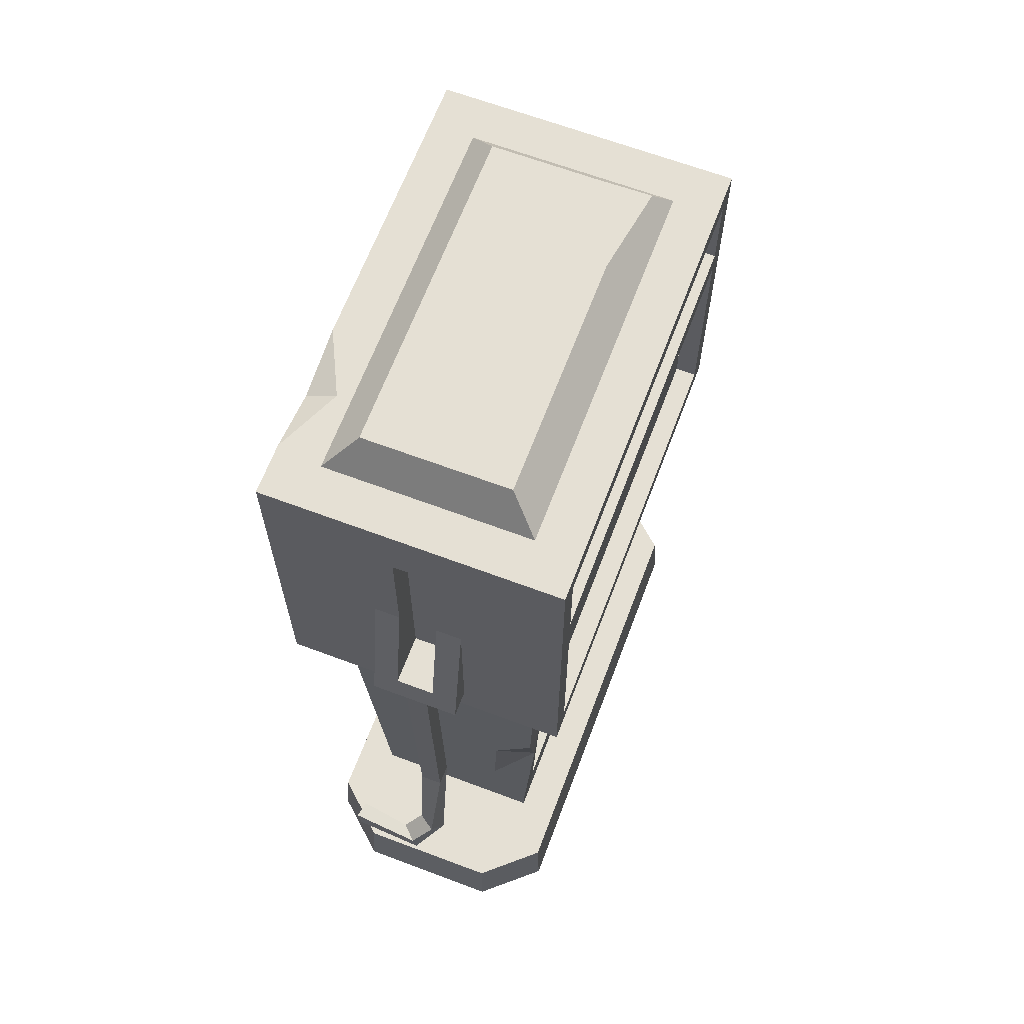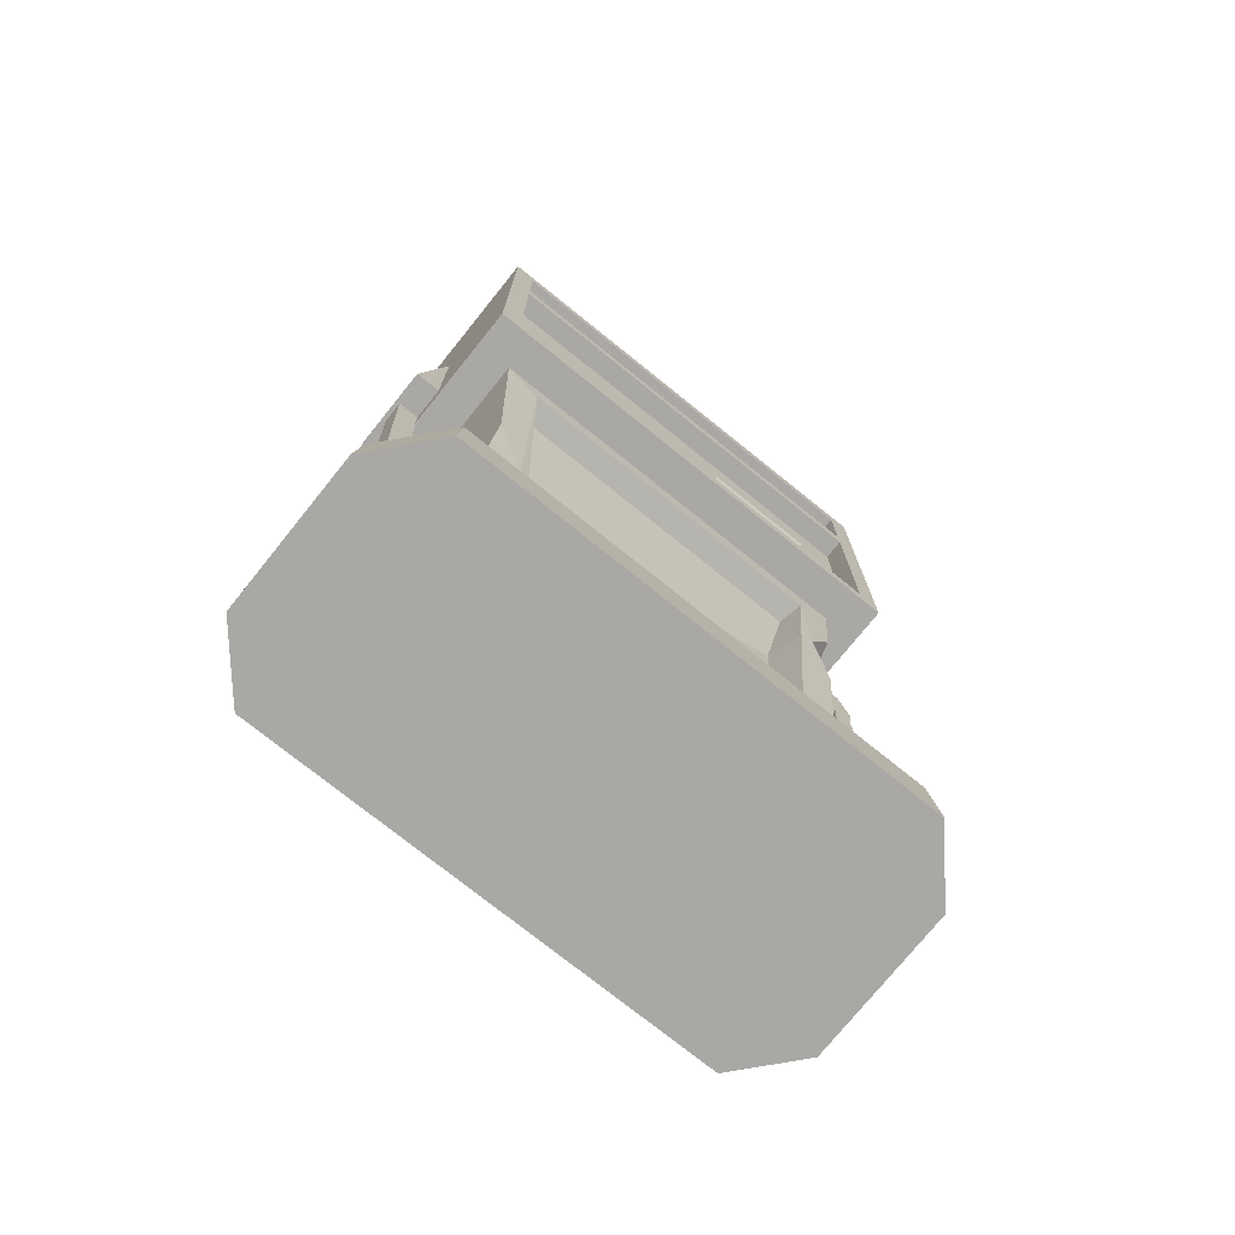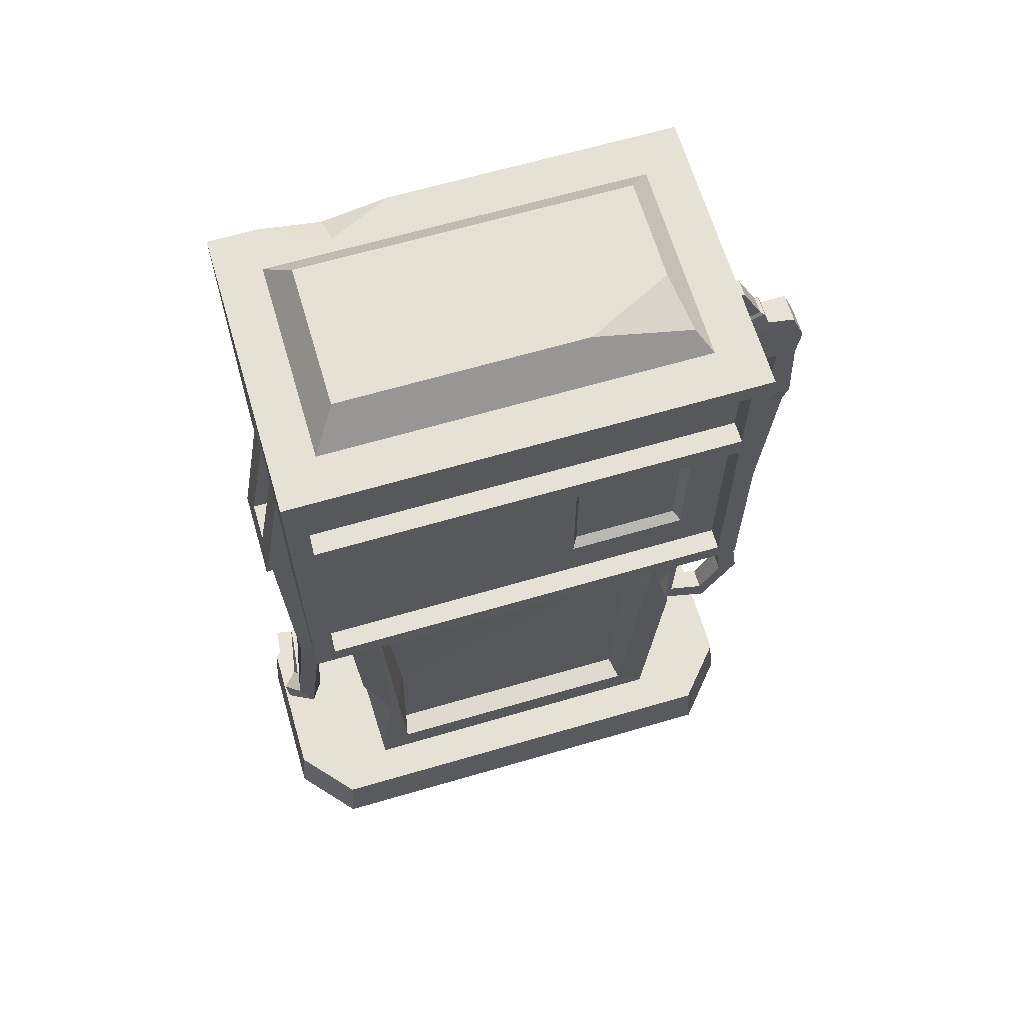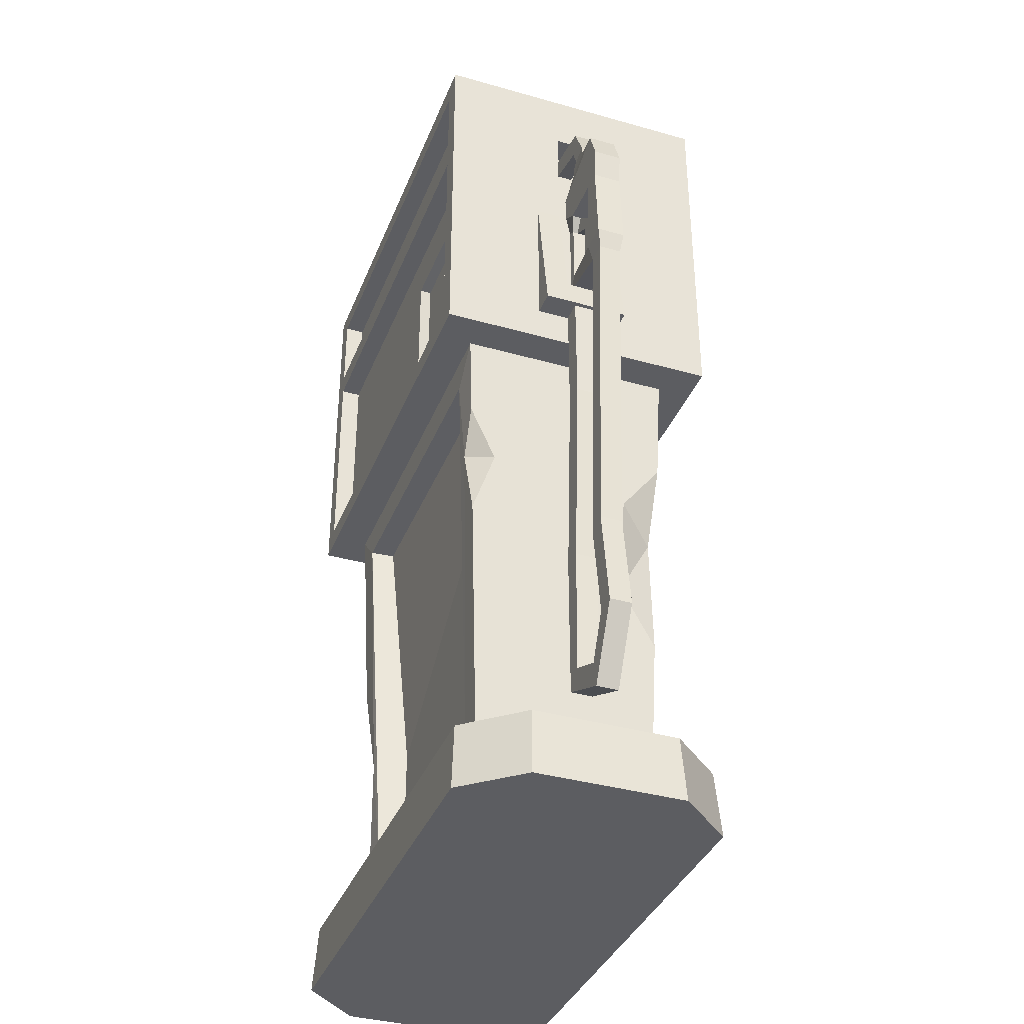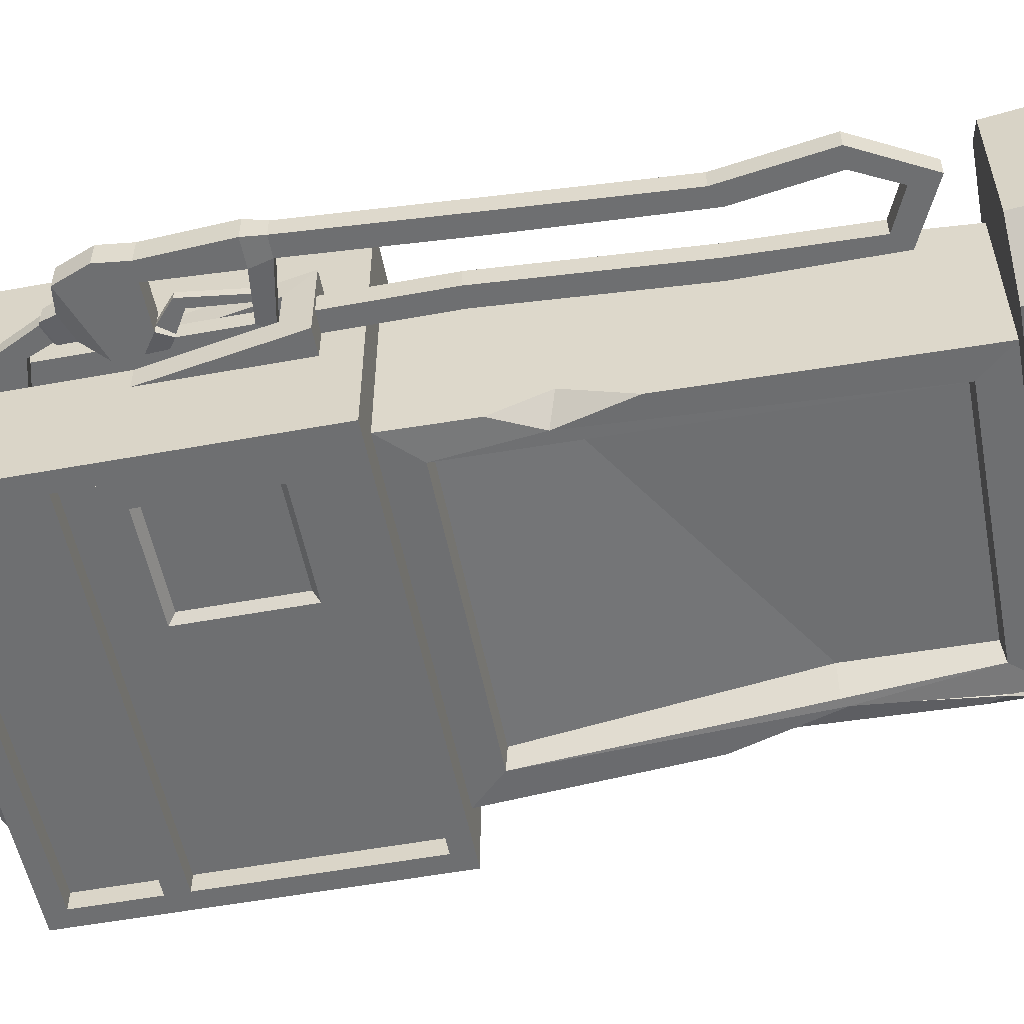
<metadata>
{"format":"obj","ext":"obj","renderer":"f3d","projection":"perspective","resolution":1024,"background":"white","views":[{"elev":65.5,"azim":110.7,"up":"+Y"},{"elev":-75.2,"azim":141.2,"up":"+Y"},{"elev":65.0,"azim":163.6,"up":"+Y"},{"elev":-37.1,"azim":-110.1,"up":"+Y"},{"elev":-54.6,"azim":-79.0,"up":"+Z"}]}
</metadata>
<code>
v 56.39 29.9 7.755
v 59.83 29.9 4.272
v 55.85 23.61 7.225
v 59.29 23.61 3.742
v 53.46 34.69 4.037
v 56.24 34.69 0.004883
v 50.34 30.97 1.887
v 53.11 30.97 -2.145
v 52.97 70.26 2.447
v 52.97 70.26 -2.447
v 48.3 69.99 2.447
v 48.3 69.99 -2.447
v 54.51 114.6 2.447
v 54.51 114.6 -2.447
v 49.84 114.7 2.447
v 49.84 114.7 -2.447
v 55.23 140.5 2.447
v 55.23 140.5 -2.447
v 50.56 140.5 2.447
v 50.56 140.5 -2.447
v -55.27 192.4 -1.753
v -55.27 192.4 1.752
v -56.78 197.8 -1.753
v -56.78 197.8 1.752
v -44.79 200.1 -1.753
v -44.79 200.1 1.752
v -44.79 195 -1.753
v -44.79 195 1.752
v -57.5 187 -1.753
v -57.5 187 1.752
v -61.39 188.4 1.752
v -61.39 188.4 -1.753
v -57.2 186.1 -2.301
v -57.2 186.1 2.3
v -62.3 188 2.3
v -62.3 188 -2.301
v -57.48 182.3 -2.704
v -57.48 182.3 2.703
v -63.47 184.5 2.703
v -63.47 184.5 -2.704
v -52.7 177.5 -3.14
v -52.7 177.5 3.139
v -69.37 183.7 3.139
v -69.37 183.7 -3.14
v -52.97 171.5 -3.14
v -52.97 171.5 3.139
v -72.41 175.8 3.139
v -72.41 175.8 -3.14
v -71.58 168.6 3.139
v -71.58 168.6 -3.14
v -57.08 168.6 3.139
v -57.08 168.6 -3.14
v -67.21 168.6 3.139
v -67.21 168.6 -3.14
v -66.19 149.7 3.139
v -66.19 149.7 -3.14
v -72.6 149.7 3.139
v -72.6 149.7 -3.14
v -67.06 145 2.447
v -67.06 145 -2.447
v -71.73 145 2.447
v -71.73 145 -2.447
v -52.55 167.2 -2.049
v -52.55 167.2 2.048
v -54.72 165.6 2.048
v -54.72 165.6 -2.049
v -52.55 148 -2.049
v -52.55 148 2.048
v -54.72 151.4 2.048
v -54.72 151.4 -2.049
v -57.08 168.6 0.981
v -57.08 168.6 -0.9814
v -54.72 165.6 0.981
v -54.72 165.6 -0.9814
v -59.44 162.7 0.981
v -61.89 164.3 0.981
v -61.89 164.3 -0.9814
v -59.44 162.7 -0.9814
v -58.45 150.7 0.981
v -60.09 150.4 0.981
v -60.09 150.4 -0.9814
v -58.45 150.7 -0.9814
v -64.59 109 2.447
v -64.59 109 -2.447
v -69.27 109 2.447
v -69.27 109 -2.447
v -62.29 68.29 2.447
v -62.29 68.29 -2.447
v -66.7 70.41 2.447
v -66.7 70.41 -2.447
v -65.39 47.24 2.447
v -65.39 47.24 -2.447
v -70.07 47.24 2.447
v -70.07 47.24 -2.447
v -60.52 37.5 2.447
v -60.52 37.5 -2.447
v -61.64 31.31 2.447
v -61.64 31.31 -2.447
v -51.77 41.46 2.447
v -51.77 41.46 -2.447
v -47.95 37.79 2.447
v -47.95 37.79 -2.447
v -52.62 70.26 2.447
v -52.62 70.26 -2.447
v -47.95 69.99 2.447
v -47.95 69.99 -2.447
v -55.67 114.6 2.447
v -55.67 114.6 -2.447
v -50.99 114.7 2.447
v -50.99 114.7 -2.447
v -55.62 140.5 2.447
v -55.62 140.5 -2.447
v -50.95 140.5 2.447
v -50.95 140.5 -2.447
v 27.11 192.2 -27.45
v -27.5 192.2 -27.45
v -27.5 210.2 -27.45
v 27.11 210.2 -27.45
v 45.93 191.8 -27.45
v -46.32 191.8 -27.45
v -46.32 210.6 -27.45
v 45.93 210.6 -27.45
v 37.4 148.2 -27.45
v -37.78 148.2 -27.45
v -37.78 175.8 -27.45
v 37.4 175.8 -27.45
v -12.04 175.8 -27.45
v -12.04 148.2 -27.45
v -13.37 174.3 -25.32
v -13.37 149.7 -25.32
v -36.45 149.7 -25.32
v -36.45 174.3 -25.32
v 13.45 148.2 -27.45
v 13.45 175.8 -27.45
v 8.745 163.6 -27.45
v 8.745 171.7 -27.45
v -7.332 163.6 -27.45
v -7.332 171.7 -27.45
v 45.93 137.3 -27.45
v -46.32 137.3 -27.45
v -46.32 186.7 -27.45
v 45.93 186.7 -27.45
v -50.69 8.547 -29.16
v -50.69 8.547 29.16
v -49.6 23.47 -28.33
v -49.6 23.47 28.33
v 49.21 23.47 -28.33
v 49.21 23.47 28.33
v 50.3 8.547 -29.16
v 50.3 8.547 29.16
v -61.83 8.547 -16.41
v -61.83 8.547 16.41
v -60.49 23.47 15.94
v -60.49 23.47 -15.94
v 60.11 23.47 -15.94
v 60.11 23.47 15.94
v 61.44 8.547 16.41
v 61.44 8.547 -16.41
v -37.76 23.47 -19.72
v -37.76 23.47 19.72
v 37.37 23.47 19.72
v 37.37 23.47 -19.72
v -42.94 132.5 -24.09
v -42.94 132.5 24.09
v 42.56 132.5 24.09
v 42.56 132.5 -24.09
v -50.9 132.5 -32
v -50.9 132.5 32
v 50.51 132.5 32
v 50.51 132.5 -32
v -50.9 215.3 -32
v -50.9 215.3 32
v 50.51 215.3 32
v 50.51 215.3 -32
v -30.93 31.39 19.72
v 30.55 31.39 19.72
v 34.81 124.6 24.09
v -35.2 124.6 24.09
v -30.93 31.39 -19.72
v 30.55 31.39 -19.72
v -35.2 124.6 -24.09
v 34.81 124.6 -24.09
v -29.85 31.99 14.35
v 29.46 31.99 14.35
v 33.58 124 18.79
v -33.97 124 18.79
v -29.85 31.99 -14.35
v 29.46 31.99 -14.35
v -33.97 124 -18.79
v 33.58 124 -18.79
v -46.32 137.3 32
v 45.93 137.3 32
v 45.93 210.6 32
v -46.32 210.6 32
v -46.32 137.3 -32
v 45.93 137.3 -32
v -46.32 210.6 -32
v 45.93 210.6 -32
v -46.32 137.3 27.45
v 45.93 137.3 27.45
v 45.93 210.6 27.45
v -46.32 210.6 27.45
v -46.32 191.8 27.45
v 45.93 191.8 27.45
v 45.93 191.8 -32
v -46.32 191.8 -32
v -46.32 191.8 32
v 45.93 191.8 32
v 45.93 186.7 -32
v -46.32 186.7 -32
v -46.32 186.7 32
v -46.32 186.7 27.45
v 45.93 186.7 27.45
v 45.93 186.7 32
v -50.9 140.5 -9.745
v -50.9 140.5 9.744
v -50.9 201.1 4.174
v -50.9 201.1 -4.174
v 50.51 140.5 -9.745
v 50.51 140.5 9.744
v 50.51 201.1 -4.174
v 50.51 201.1 4.174
v -50.9 146.8 -4.174
v -50.9 146.8 4.174
v 50.51 146.8 -4.174
v 50.51 146.8 4.174
v 50.51 173.9 9.744
v 50.51 173.9 4.174
v 50.51 173.9 -4.174
v 50.51 173.9 -9.745
v -50.9 173.9 -9.745
v -50.9 173.9 -4.174
v -50.9 173.9 4.174
v -50.9 173.9 9.744
v -44.79 201.1 -4.174
v -44.79 201.1 4.174
v -44.79 146.8 -4.174
v -44.79 146.8 4.174
v 44.4 201.1 4.174
v 44.4 201.1 -4.174
v 44.4 146.8 -4.174
v 44.4 146.8 4.174
v -56.6 140.5 -9.745
v -56.6 140.5 9.744
v -55.6 146.8 4.174
v -55.6 146.8 -4.174
v 56.22 140.5 -9.745
v 56.22 140.5 9.744
v 55.21 146.8 -4.174
v 55.21 146.8 4.174
v -27.5 192.2 27.45
v 27.11 192.2 27.45
v 27.11 210.2 27.45
v -27.5 210.2 27.45
v -37.78 148.2 27.45
v 37.39 148.2 27.45
v 37.39 175.8 27.45
v -37.78 175.8 27.45
v 11.65 175.8 27.45
v 11.65 148.2 27.45
v 12.98 174.3 25.32
v 12.98 149.7 25.32
v 36.06 149.7 25.32
v 36.06 174.3 25.32
v -13.84 148.2 27.45
v -13.84 175.8 27.45
v -9.133 163.6 27.45
v -9.133 171.7 27.45
v 6.944 163.6 27.45
v 6.944 171.7 27.45
v -41.39 215.3 -22.32
v -41.39 215.3 22.32
v 41 215.3 22.32
v 41 215.3 -22.32
v -36.07 222.7 -6.466
v -36.07 222.7 15.85
v 35.68 222.7 15.85
v 35.68 222.7 -15.85
v -39.48 59.69 21.17
v -41.76 107.6 23.09
v -33.61 89.85 22.46
v -40.12 73.04 13.23
v -41.22 96.34 14.32
v -42.03 113.4 -23.33
v -40.76 86.53 -22.25
v -37.02 103.1 -23.11
v -41.45 101.2 -17.31
v -36.14 89.51 22.26
v 32.44 72.79 21.66
v 31.14 44.28 20.33
v 29.03 62.33 14.38
v 35.64 61.58 21.33
v 37.73 30.98 -20.02
v 40.26 84.14 -22.15
v 38.52 47.67 -11.78
v 39.56 69.43 -12.69
v 33.9 60.6 -21.25
v -30.65 89.31 15.56
v -17.35 222.7 -15.85
v -38.23 219.7 -18.47
v 39.78 215.3 32
v 11.99 215.3 32
v 25.51 215.3 25.44
v 26.52 212.4 32
v 31.95 62.01 -21.16
v 29.01 61.86 -14.4
v -31.08 99.27 -16.04
v -34.14 101.4 -23
v 58.25 28.76 21.23
v 54.28 28.76 20.5
v 54.4 23.57 19.89
v 58.36 23.57 20.62
f 2 6 5 1
f 1 5 7 3
f 3 7 8 4
f 4 8 6 2
f 6 10 9 5
f 5 9 11 7
f 7 11 12 8
f 8 12 10 6
f 10 14 13 9
f 9 13 15 11
f 11 15 16 12
f 12 16 14 10
f 14 18 17 13
f 13 17 19 15
f 15 19 20 16
f 16 20 18 14
f 23 24 26 25
f 25 26 28 27
f 27 28 22 21
f 22 28 26 24
f 27 21 23 25
f 21 22 30 29
f 22 24 31 30
f 24 23 32 31
f 23 21 29 32
f 29 30 34 33
f 30 31 35 34
f 31 32 36 35
f 32 29 33 36
f 33 34 38 37
f 34 35 39 38
f 35 36 40 39
f 36 33 37 40
f 37 38 42 41
f 38 39 43 42
f 39 40 44 43
f 40 37 41 44
f 41 42 46 45
f 43 44 48 47
f 52 44 41 45
f 43 51 46 42
f 47 48 50 49
f 47 53 51 43
f 54 72 71 53
f 48 44 52 54
f 47 49 53
f 48 54 50
f 54 53 55 56
f 53 49 57 55
f 49 50 58 57
f 50 54 56 58
f 55 57 61 59
f 57 58 62 61
f 58 56 60 62
f 45 46 64 63
f 46 51 65 64
f 74 72 52 66
f 52 45 63 66
f 63 64 68 67
f 64 65 69 68
f 70 74 66
f 66 63 67 70
f 67 68 59 60
f 68 69 55 59
f 69 70 56 55
f 70 67 60 56
f 52 72 54
f 53 71 51
f 65 73 69
f 69 73 74 70
f 51 71 73 65
f 73 71 76 75
f 71 72 77 76
f 72 74 78 77
f 74 73 75 78
f 77 78 82 81
f 78 75 79 82
f 76 80 79 75
f 77 81 80 76
f 60 59 83 84
f 59 61 85 83
f 61 62 86 85
f 62 60 84 86
f 84 83 87 88
f 83 85 89 87
f 85 86 90 89
f 86 84 88 90
f 88 87 91 92
f 87 89 93 91
f 89 90 94 93
f 90 88 92 94
f 92 91 95 96
f 91 93 97 95
f 93 94 98 97
f 94 92 96 98
f 96 95 99 100
f 95 97 101 99
f 97 98 102 101
f 98 96 100 102
f 100 99 103 104
f 99 101 105 103
f 101 102 106 105
f 102 100 104 106
f 104 103 107 108
f 103 105 109 107
f 105 106 110 109
f 106 104 108 110
f 108 107 111 112
f 107 109 113 111
f 109 110 114 113
f 110 108 112 114
f 115 116 117 118
f 119 120 116 115
f 120 121 117 116
f 121 122 118 117
f 122 119 115 118
f 129 130 131 132
f 139 140 124 128 133 123
f 140 141 125 124
f 141 142 126 134 127 125
f 142 139 123 126
f 123 133 134 126
f 127 128 130 129
f 128 124 131 130
f 124 125 132 131
f 125 127 129 132
f 136 135 137 138
f 134 133 135 136
f 133 128 137 135
f 128 127 138 137
f 127 134 136 138
f 151 152 153 154
f 299 275 276 277 278
f 155 156 157 158
f 149 150 144 143
f 148 146 144 150
f 149 143 145 147
f 143 144 152 151
f 144 146 153 152
f 146 145 154 153
f 145 143 151 154
f 147 148 156 155
f 148 150 157 156
f 150 149 158 157
f 149 147 155 158
f 145 146 160 159
f 146 148 161 160
f 148 147 162 161
f 147 145 159 162
f 159 160 279 282
f 298 291 185 186
f 165 296 294 166
f 306 307 189 190
f 163 164 168 167
f 164 165 169 168
f 165 166 170 169
f 166 163 167 170
f 160 161 176 175
f 161 292 290 176
f 165 164 178 177
f 164 280 281 178
f 162 159 179 180
f 181 286 284 163
f 163 166 182 181
f 180 297 293 162
f 175 176 184 183
f 291 290 292
f 177 178 186 185
f 186 281 298
f 180 179 187 188
f 307 308 181 189
f 181 182 190 189
f 182 305 306 190
f 168 169 192 191
f 169 173 208 214
f 193 304 194
f 172 168 211 207
f 170 167 195 196
f 167 171 206 210
f 171 174 198 197
f 174 170 209 205
f 191 192 200 199
f 204 208 193 201
f 193 194 202 201
f 196 195 140 139
f 120 206 197 121
f 197 198 122 121
f 211 214 208 207
f 209 210 206 205
f 198 205 119 122
f 194 207 203 202
f 142 209 196 139
f 195 210 141 140
f 212 211 191 199
f 192 214 213 200
f 212 213 214 211
f 204 203 207 208
f 142 141 210 209
f 120 119 205 206
f 209 170 196
f 174 205 198
f 206 171 197
f 167 210 195
f 211 168 191
f 172 207 194
f 208 173 193
f 169 214 192
f 167 168 216 215
f 234 172 217
f 172 171 218 217
f 171 167 215 231
f 169 170 219 220
f 230 174 221
f 174 173 222 221
f 173 169 220 227
f 243 244 245 246
f 233 234 217
f 218 231 232
f 248 247 249 250
f 229 230 221
f 222 227 228
f 228 227 248 250
f 242 241 240 239
f 247 230 229 249
f 232 231 243 246
f 237 238 236 235
f 244 234 233 245
f 173 227 222
f 170 174 230 219
f 171 231 218
f 168 172 234 216
f 233 217 236
f 217 218 235 236
f 218 232 235
f 223 224 238 237
f 224 233 236 238
f 232 223 237 235
f 229 221 240
f 221 222 239 240
f 222 228 239
f 226 225 241 242
f 225 229 240 241
f 228 226 242 239
f 215 216 244 243
f 224 223 246 245
f 231 215 243
f 223 232 246
f 216 234 244
f 233 224 245
f 220 219 247 248
f 225 226 250 249
f 227 220 248
f 226 228 250
f 219 230 247
f 229 225 249
f 251 252 253 254
f 203 204 252 251
f 204 201 253 252
f 201 202 254 253
f 202 203 251 254
f 261 262 263 264
f 199 200 256 260 265 255
f 200 213 257 256
f 213 212 258 266 259 257
f 212 199 255 258
f 255 265 266 258
f 259 260 262 261
f 260 256 263 262
f 256 257 264 263
f 257 259 261 264
f 268 267 269 270
f 266 265 267 268
f 265 260 269 267
f 260 259 270 269
f 259 266 268 270
f 171 172 272 271
f 272 303 273
f 173 174 274 273
f 174 171 271 274
f 271 272 276 275 300
f 272 273 277 276
f 273 274 278 277
f 274 271 300 299 278
f 281 279 160 175
f 281 280 288
f 288 283 282
f 287 286 285
f 284 286 287
f 159 285 286 179
f 308 286 181
f 287 283 280 164 163 284
f 285 282 283 287
f 159 282 285
f 288 282 279
f 281 288 279
f 280 283 288
f 178 281 186
f 183 281 175
f 291 289 177 185
f 176 290 291 184
f 291 292 289
f 292 165 177 289
f 161 165 292
f 297 295 293
f 166 294 297 182
f 182 297 305
f 297 296 295
f 294 296 297
f 161 162 293 295
f 161 295 296 165
f 298 281 183
f 183 184 291 298
f 299 300 275
f 303 304 301
f 173 301 304 193
f 194 304 302 172
f 172 302 303 272
f 273 303 301 173
f 302 304 303
f 305 297 180
f 306 305 180 188
f 188 187 307 306
f 179 308 307 187
f 179 286 308
f 2 1 310 309
f 1 3 311 310
f 3 4 312 311
f 4 2 309 312
f 310 311 312 309

</code>
